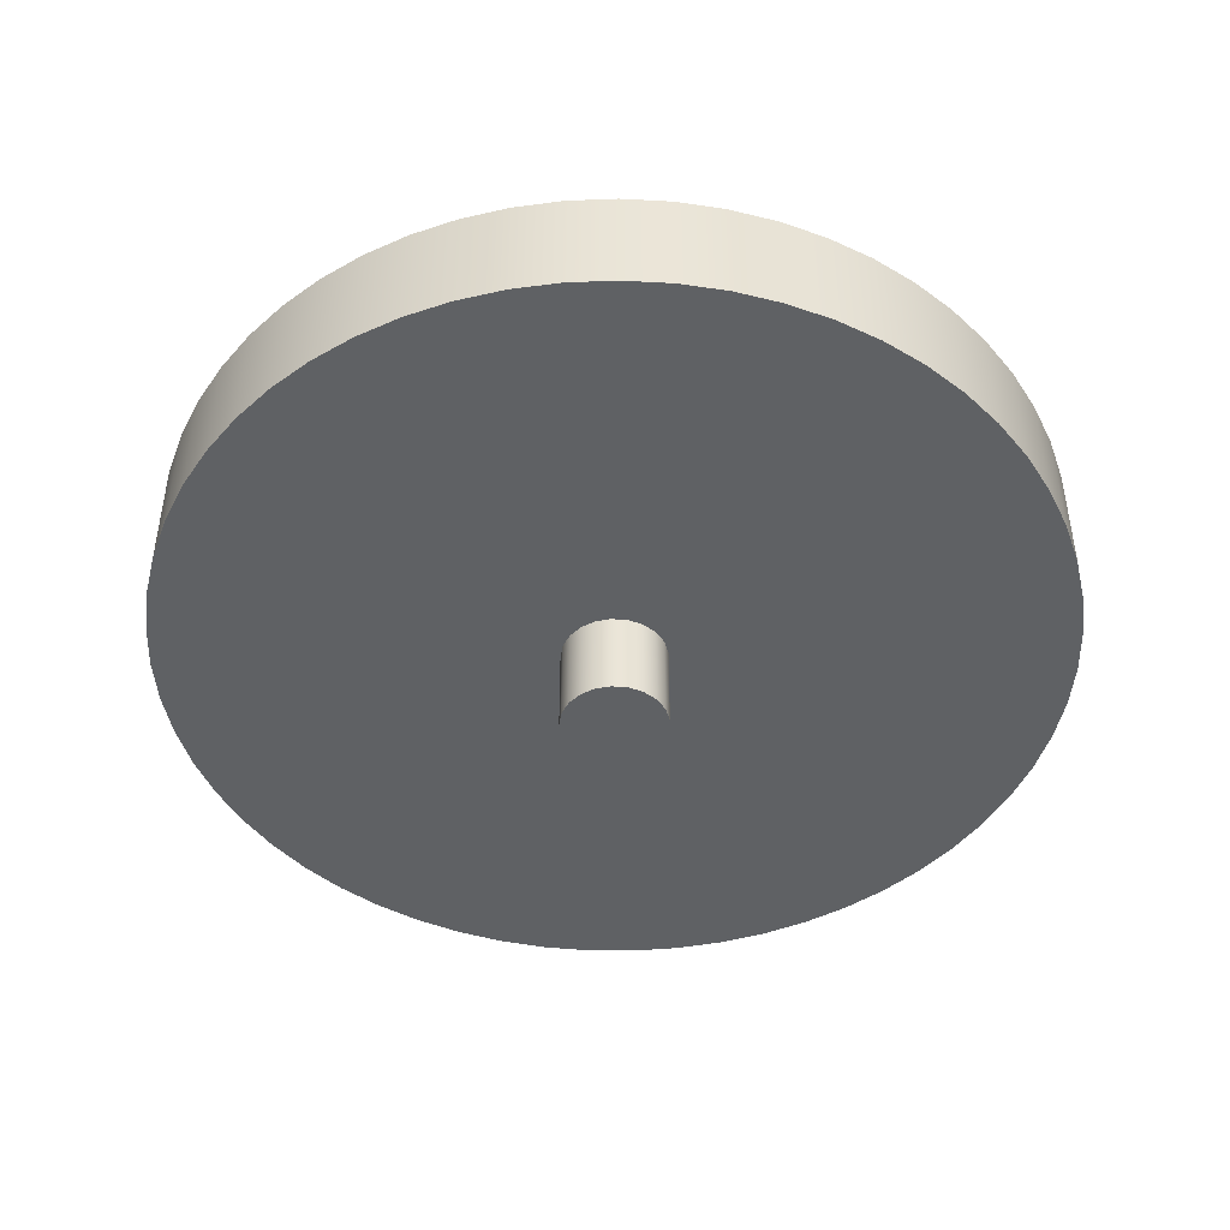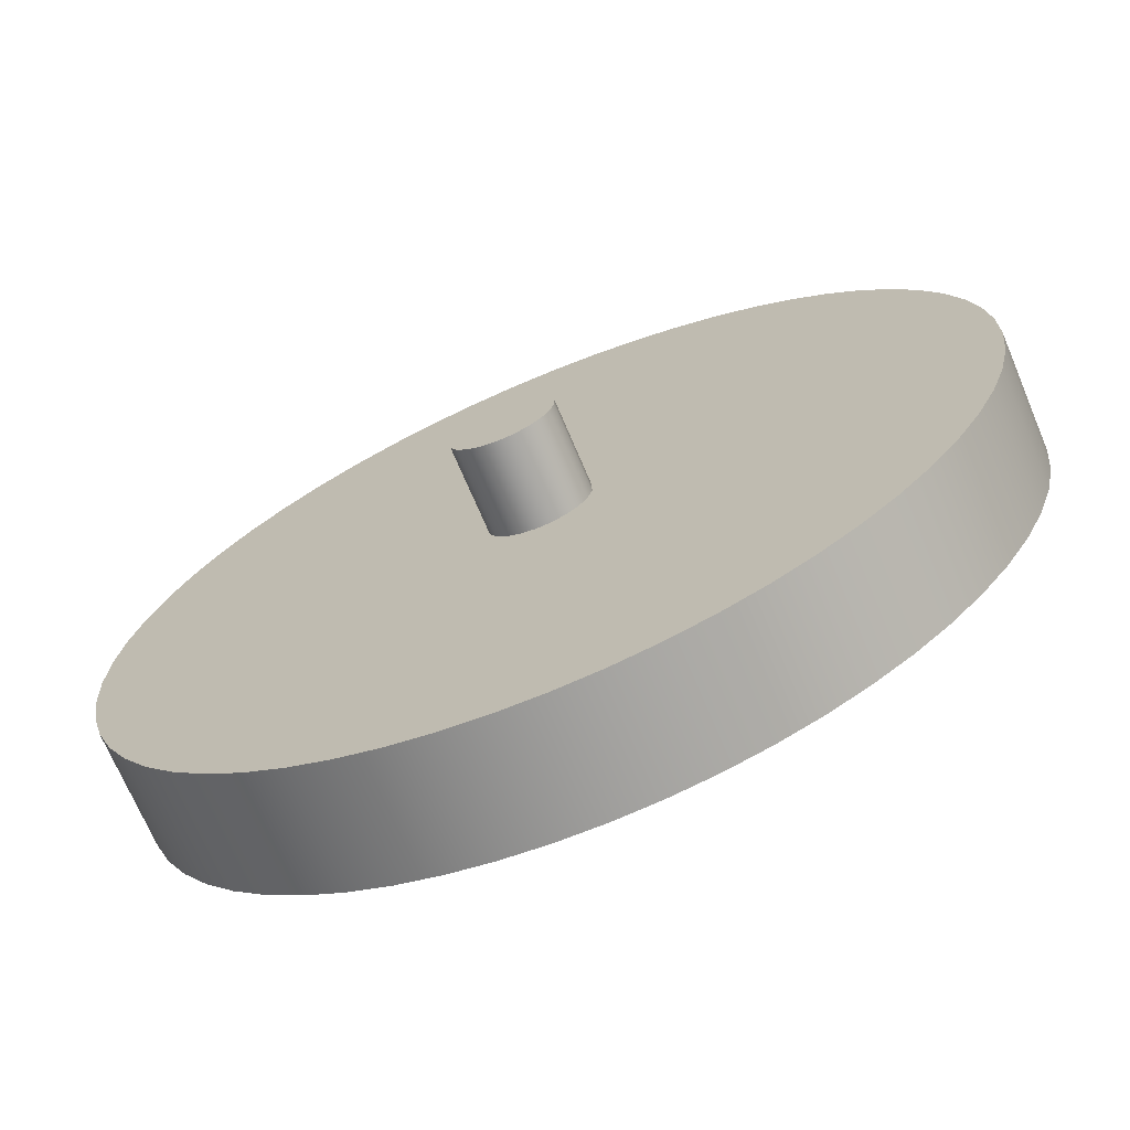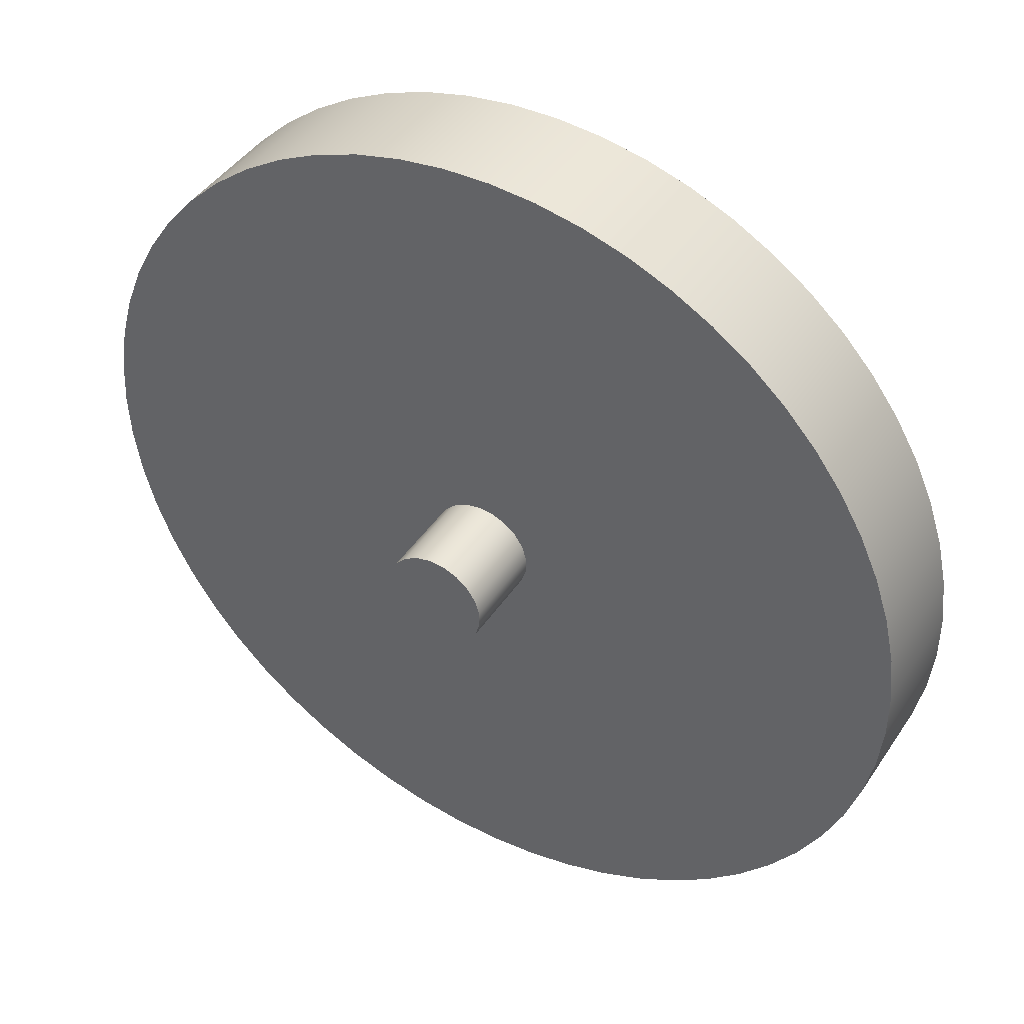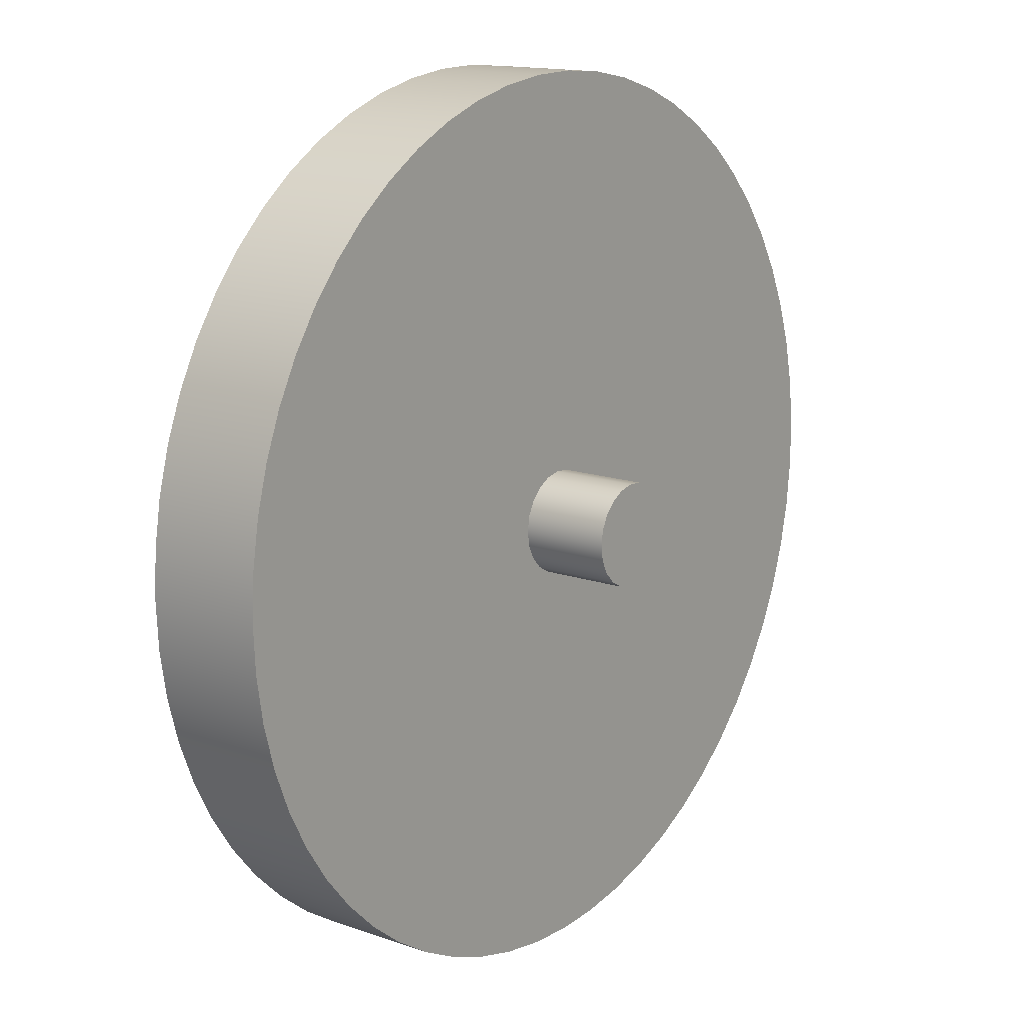
<metadata>
{"format":"obj","ext":"obj","renderer":"f3d","projection":"perspective","resolution":1024,"background":"white","views":[{"elev":-46.1,"azim":153.6,"up":"+Z"},{"elev":-70.0,"azim":22.8,"up":"+Y"},{"elev":42.8,"azim":30.9,"up":"+Y"},{"elev":14.5,"azim":-52.5,"up":"+Y"}]}
</metadata>
<code>
v 206.5 -21.25 5
v 206.5 -20.73 5
v 206.8 -20.26 5
v 207.1 -19.88 5
v 207.6 -19.62 5
v 208.1 -19.5 5
v 208.6 -19.54 5
v 209.1 -19.73 5
v 209.5 -20.06 5
v 209.8 -20.49 5
v 209.9 -20.99 5
v 209.9 -21.51 5
v 209.8 -22.01 5
v 209.5 -22.44 5
v 209.1 -22.77 5
v 208.6 -22.96 5
v 208.1 -23 5
v 207.6 -22.88 5
v 207.1 -22.62 5
v 206.8 -22.24 5
v 206.5 -21.77 5
v 206.5 -21.25 2
v 206.5 -21.77 2
v 206.8 -22.24 2
v 207.1 -22.62 2
v 207.6 -22.88 2
v 208.1 -23 2
v 208.6 -22.96 2
v 209.1 -22.77 2
v 209.5 -22.44 2
v 209.8 -22.01 2
v 209.9 -21.51 2
v 209.9 -20.99 2
v 209.8 -20.49 2
v 209.5 -20.06 2
v 209.1 -19.73 2
v 208.6 -19.54 2
v 208.1 -19.5 2
v 207.6 -19.62 2
v 207.1 -19.88 2
v 206.8 -20.26 2
v 206.5 -20.73 2
v 206.5 -21.25 5
v 206.5 -21.25 2
v 206.5 -21.25 -5
v 206.5 -21.77 -5
v 206.8 -22.24 -5
v 207.1 -22.62 -5
v 207.6 -22.88 -5
v 208.1 -23 -5
v 208.6 -22.96 -5
v 209.1 -22.77 -5
v 209.5 -22.44 -5
v 209.8 -22.01 -5
v 209.9 -21.51 -5
v 209.9 -20.99 -5
v 209.8 -20.49 -5
v 209.5 -20.06 -5
v 209.1 -19.73 -5
v 208.6 -19.54 -5
v 208.1 -19.5 -5
v 207.6 -19.62 -5
v 207.1 -19.88 -5
v 206.8 -20.26 -5
v 206.5 -20.73 -5
v 206.5 -21.25 -2
v 206.5 -20.73 -2
v 206.8 -20.26 -2
v 207.1 -19.88 -2
v 207.6 -19.62 -2
v 208.1 -19.5 -2
v 208.6 -19.54 -2
v 209.1 -19.73 -2
v 209.5 -20.06 -2
v 209.8 -20.49 -2
v 209.9 -20.99 -2
v 209.9 -21.51 -2
v 209.8 -22.01 -2
v 209.5 -22.44 -2
v 209.1 -22.77 -2
v 208.6 -22.96 -2
v 208.1 -23 -2
v 207.6 -22.88 -2
v 207.1 -22.62 -2
v 206.8 -22.24 -2
v 206.5 -21.77 -2
v 206.5 -21.25 -2
v 206.5 -21.25 -5
v 206.5 -21.25 5
v 206.5 -21.77 5
v 206.8 -22.24 5
v 207.1 -22.62 5
v 207.6 -22.88 5
v 208.1 -23 5
v 208.6 -22.96 5
v 209.1 -22.77 5
v 209.5 -22.44 5
v 209.8 -22.01 5
v 209.9 -21.51 5
v 209.9 -20.99 5
v 209.8 -20.49 5
v 209.5 -20.06 5
v 209.1 -19.73 5
v 208.6 -19.54 5
v 208.1 -19.5 5
v 207.6 -19.62 5
v 207.1 -19.88 5
v 206.8 -20.26 5
v 206.5 -20.73 5
v 206.5 -21.25 -5
v 206.5 -20.73 -5
v 206.8 -20.26 -5
v 207.1 -19.88 -5
v 207.6 -19.62 -5
v 208.1 -19.5 -5
v 208.6 -19.54 -5
v 209.1 -19.73 -5
v 209.5 -20.06 -5
v 209.8 -20.49 -5
v 209.9 -20.99 -5
v 209.9 -21.51 -5
v 209.8 -22.01 -5
v 209.5 -22.44 -5
v 209.1 -22.77 -5
v 208.6 -22.96 -5
v 208.1 -23 -5
v 207.6 -22.88 -5
v 207.1 -22.62 -5
v 206.8 -22.24 -5
v 206.5 -21.77 -5
v 206.5 -21.25 -2
v 206.5 -21.77 -2
v 206.8 -22.24 -2
v 207.1 -22.62 -2
v 207.6 -22.88 -2
v 208.1 -23 -2
v 208.6 -22.96 -2
v 209.1 -22.77 -2
v 209.5 -22.44 -2
v 209.8 -22.01 -2
v 209.9 -21.51 -2
v 209.9 -20.99 -2
v 209.8 -20.49 -2
v 209.5 -20.06 -2
v 209.1 -19.73 -2
v 208.6 -19.54 -2
v 208.1 -19.5 -2
v 207.6 -19.62 -2
v 207.1 -19.88 -2
v 206.8 -20.26 -2
v 206.5 -20.73 -2
v 193.2 -21.25 -2
v 193.3 -19.66 -2
v 193.6 -18.08 -2
v 194 -16.54 -2
v 194.6 -15.05 -2
v 195.3 -13.64 -2
v 196.2 -12.3 -2
v 197.2 -11.08 -2
v 198.3 -9.961 -2
v 199.6 -8.975 -2
v 200.9 -8.129 -2
v 202.4 -7.43 -2
v 203.9 -6.889 -2
v 205.4 -6.51 -2
v 207 -6.298 -2
v 208.6 -6.255 -2
v 210.2 -6.383 -2
v 211.8 -6.679 -2
v 213.3 -7.139 -2
v 214.8 -7.76 -2
v 216.2 -8.534 -2
v 217.5 -9.452 -2
v 218.7 -10.5 -2
v 219.8 -11.68 -2
v 220.7 -12.96 -2
v 221.5 -14.33 -2
v 222.2 -15.79 -2
v 222.7 -17.3 -2
v 223 -18.86 -2
v 223.2 -20.45 -2
v 223.2 -22.05 -2
v 223 -23.64 -2
v 222.7 -25.2 -2
v 222.2 -26.71 -2
v 221.5 -28.17 -2
v 220.7 -29.54 -2
v 219.8 -30.82 -2
v 218.7 -32 -2
v 217.5 -33.05 -2
v 216.2 -33.97 -2
v 214.8 -34.74 -2
v 213.3 -35.36 -2
v 211.8 -35.82 -2
v 210.2 -36.12 -2
v 208.6 -36.24 -2
v 207 -36.2 -2
v 205.4 -35.99 -2
v 203.9 -35.61 -2
v 202.4 -35.07 -2
v 200.9 -34.37 -2
v 199.6 -33.52 -2
v 198.3 -32.54 -2
v 197.2 -31.42 -2
v 196.2 -30.2 -2
v 195.3 -28.86 -2
v 194.6 -27.45 -2
v 194 -25.96 -2
v 193.6 -24.42 -2
v 193.3 -22.84 -2
v 193.2 -21.25 -2
v 193.3 -22.84 -2
v 193.6 -24.42 -2
v 194 -25.96 -2
v 194.6 -27.45 -2
v 195.3 -28.86 -2
v 196.2 -30.2 -2
v 197.2 -31.42 -2
v 198.3 -32.54 -2
v 199.6 -33.52 -2
v 200.9 -34.37 -2
v 202.4 -35.07 -2
v 203.9 -35.61 -2
v 205.4 -35.99 -2
v 207 -36.2 -2
v 208.6 -36.24 -2
v 210.2 -36.12 -2
v 211.8 -35.82 -2
v 213.3 -35.36 -2
v 214.8 -34.74 -2
v 216.2 -33.97 -2
v 217.5 -33.05 -2
v 218.7 -32 -2
v 219.8 -30.82 -2
v 220.7 -29.54 -2
v 221.5 -28.17 -2
v 222.2 -26.71 -2
v 222.7 -25.2 -2
v 223 -23.64 -2
v 223.2 -22.05 -2
v 223.2 -20.45 -2
v 223 -18.86 -2
v 222.7 -17.3 -2
v 222.2 -15.79 -2
v 221.5 -14.33 -2
v 220.7 -12.96 -2
v 219.8 -11.68 -2
v 218.7 -10.5 -2
v 217.5 -9.452 -2
v 216.2 -8.534 -2
v 214.8 -7.76 -2
v 213.3 -7.139 -2
v 211.8 -6.679 -2
v 210.2 -6.383 -2
v 208.6 -6.255 -2
v 207 -6.298 -2
v 205.4 -6.51 -2
v 203.9 -6.889 -2
v 202.4 -7.43 -2
v 200.9 -8.129 -2
v 199.6 -8.975 -2
v 198.3 -9.961 -2
v 197.2 -11.08 -2
v 196.2 -12.3 -2
v 195.3 -13.64 -2
v 194.6 -15.05 -2
v 194 -16.54 -2
v 193.6 -18.08 -2
v 193.3 -19.66 -2
v 193.2 -21.25 2
v 193.3 -19.66 2
v 193.6 -18.08 2
v 194 -16.54 2
v 194.6 -15.05 2
v 195.3 -13.64 2
v 196.2 -12.3 2
v 197.2 -11.08 2
v 198.3 -9.961 2
v 199.6 -8.975 2
v 200.9 -8.129 2
v 202.4 -7.43 2
v 203.9 -6.889 2
v 205.4 -6.51 2
v 207 -6.298 2
v 208.6 -6.255 2
v 210.2 -6.383 2
v 211.8 -6.679 2
v 213.3 -7.139 2
v 214.8 -7.76 2
v 216.2 -8.534 2
v 217.5 -9.452 2
v 218.7 -10.5 2
v 219.8 -11.68 2
v 220.7 -12.96 2
v 221.5 -14.33 2
v 222.2 -15.79 2
v 222.7 -17.3 2
v 223 -18.86 2
v 223.2 -20.45 2
v 223.2 -22.05 2
v 223 -23.64 2
v 222.7 -25.2 2
v 222.2 -26.71 2
v 221.5 -28.17 2
v 220.7 -29.54 2
v 219.8 -30.82 2
v 218.7 -32 2
v 217.5 -33.05 2
v 216.2 -33.97 2
v 214.8 -34.74 2
v 213.3 -35.36 2
v 211.8 -35.82 2
v 210.2 -36.12 2
v 208.6 -36.24 2
v 207 -36.2 2
v 205.4 -35.99 2
v 203.9 -35.61 2
v 202.4 -35.07 2
v 200.9 -34.37 2
v 199.6 -33.52 2
v 198.3 -32.54 2
v 197.2 -31.42 2
v 196.2 -30.2 2
v 195.3 -28.86 2
v 194.6 -27.45 2
v 194 -25.96 2
v 193.6 -24.42 2
v 193.3 -22.84 2
v 193.2 -21.25 -2
v 193.2 -21.25 2
v 206.5 -21.25 2
v 206.5 -20.73 2
v 206.8 -20.26 2
v 207.1 -19.88 2
v 207.6 -19.62 2
v 208.1 -19.5 2
v 208.6 -19.54 2
v 209.1 -19.73 2
v 209.5 -20.06 2
v 209.8 -20.49 2
v 209.9 -20.99 2
v 209.9 -21.51 2
v 209.8 -22.01 2
v 209.5 -22.44 2
v 209.1 -22.77 2
v 208.6 -22.96 2
v 208.1 -23 2
v 207.6 -22.88 2
v 207.1 -22.62 2
v 206.8 -22.24 2
v 206.5 -21.77 2
v 193.2 -21.25 2
v 193.3 -22.84 2
v 193.6 -24.42 2
v 194 -25.96 2
v 194.6 -27.45 2
v 195.3 -28.86 2
v 196.2 -30.2 2
v 197.2 -31.42 2
v 198.3 -32.54 2
v 199.6 -33.52 2
v 200.9 -34.37 2
v 202.4 -35.07 2
v 203.9 -35.61 2
v 205.4 -35.99 2
v 207 -36.2 2
v 208.6 -36.24 2
v 210.2 -36.12 2
v 211.8 -35.82 2
v 213.3 -35.36 2
v 214.8 -34.74 2
v 216.2 -33.97 2
v 217.5 -33.05 2
v 218.7 -32 2
v 219.8 -30.82 2
v 220.7 -29.54 2
v 221.5 -28.17 2
v 222.2 -26.71 2
v 222.7 -25.2 2
v 223 -23.64 2
v 223.2 -22.05 2
v 223.2 -20.45 2
v 223 -18.86 2
v 222.7 -17.3 2
v 222.2 -15.79 2
v 221.5 -14.33 2
v 220.7 -12.96 2
v 219.8 -11.68 2
v 218.7 -10.5 2
v 217.5 -9.452 2
v 216.2 -8.534 2
v 214.8 -7.76 2
v 213.3 -7.139 2
v 211.8 -6.679 2
v 210.2 -6.383 2
v 208.6 -6.255 2
v 207 -6.298 2
v 205.4 -6.51 2
v 203.9 -6.889 2
v 202.4 -7.43 2
v 200.9 -8.129 2
v 199.6 -8.975 2
v 198.3 -9.961 2
v 197.2 -11.08 2
v 196.2 -12.3 2
v 195.3 -13.64 2
v 194.6 -15.05 2
v 194 -16.54 2
v 193.6 -18.08 2
v 193.3 -19.66 2
g 3d9c0eb8-e32b-11ea-8204-54bf646e7e1f
f 2 42 1
f 1 42 44
f 43 22 21
f 21 22 23
f 21 23 20
f 20 23 24
f 20 24 19
f 19 24 25
f 19 25 18
f 18 25 26
f 18 26 17
f 17 26 27
f 17 27 16
f 16 27 28
f 16 28 15
f 15 28 29
f 15 29 14
f 14 29 30
f 14 30 13
f 13 30 31
f 13 31 12
f 12 31 32
f 12 32 11
f 11 32 33
f 11 33 10
f 10 33 34
f 10 34 9
f 9 34 35
f 9 35 8
f 8 35 36
f 8 36 7
f 7 36 37
f 7 37 6
f 6 37 38
f 6 38 5
f 5 38 39
f 5 39 4
f 4 39 40
f 4 40 3
f 3 40 41
f 3 41 2
f 2 41 42
g 3d9cf90a-e32b-11ea-b3bc-54bf646e7e1f
f 46 86 45
f 45 86 87
f 88 66 65
f 65 66 67
f 65 67 64
f 64 67 68
f 64 68 63
f 63 68 69
f 63 69 62
f 62 69 70
f 62 70 61
f 61 70 71
f 61 71 60
f 60 71 72
f 60 72 59
f 59 72 73
f 59 73 58
f 58 73 74
f 58 74 57
f 57 74 75
f 57 75 56
f 56 75 76
f 56 76 55
f 55 76 77
f 55 77 54
f 54 77 78
f 54 78 53
f 53 78 79
f 53 79 52
f 52 79 80
f 52 80 51
f 51 80 81
f 51 81 50
f 50 81 82
f 50 82 49
f 49 82 83
f 49 83 48
f 48 83 84
f 48 84 47
f 47 84 85
f 47 85 46
f 46 85 86
g 3d9de35e-e32b-11ea-a4b2-54bf646e7e1f
f 109 89 95
f 95 89 90
f 95 90 91
f 91 92 95
f 95 92 93
f 95 93 94
f 96 104 95
f 95 104 105
f 95 105 106
f 104 96 103
f 103 96 97
f 103 97 102
f 102 97 98
f 102 98 101
f 101 98 99
f 101 99 100
f 106 107 95
f 95 107 108
f 95 108 109
g 3d9ecda8-e32b-11ea-968a-54bf646e7e1f
f 130 110 125
f 125 110 111
f 125 111 112
f 112 113 125
f 125 113 114
f 125 114 115
f 115 116 125
f 125 116 124
f 124 116 117
f 124 117 123
f 123 117 118
f 123 118 122
f 122 118 119
f 122 119 121
f 121 119 120
f 126 127 125
f 125 127 128
f 125 128 129
f 129 130 125
g 3d58efcc-e32b-11ea-8b9c-54bf646e7e1f
f 132 210 131
f 131 210 152
f 131 152 153
f 133 207 132
f 132 207 208
f 132 208 209
f 134 204 133
f 133 204 205
f 133 205 206
f 135 201 134
f 134 201 202
f 134 202 203
f 136 198 135
f 135 198 199
f 135 199 200
f 137 183 136
f 136 183 184
f 136 184 185
f 137 138 183
f 183 138 139
f 183 139 140
f 140 141 183
f 183 141 182
f 182 141 142
f 182 142 181
f 181 142 180
f 180 142 143
f 180 143 144
f 144 145 180
f 180 145 146
f 180 146 147
f 148 165 147
f 147 165 166
f 147 166 167
f 149 162 148
f 148 162 163
f 148 163 164
f 150 159 149
f 149 159 160
f 149 160 161
f 151 156 150
f 150 156 157
f 150 157 158
f 131 153 151
f 151 153 154
f 151 154 155
f 155 156 151
f 158 159 150
f 161 162 149
f 164 165 148
f 167 168 147
f 147 168 169
f 147 169 170
f 170 171 147
f 147 171 172
f 147 172 173
f 173 174 147
f 147 174 175
f 147 175 176
f 176 177 147
f 147 177 178
f 147 178 179
f 179 180 147
f 185 186 136
f 136 186 187
f 136 187 188
f 188 189 136
f 136 189 190
f 136 190 191
f 191 192 136
f 136 192 193
f 136 193 194
f 194 195 136
f 136 195 197
f 136 197 198
f 195 196 197
f 200 201 135
f 203 204 134
f 206 207 133
f 209 210 132
g 3d5a9d64-e32b-11ea-9452-54bf646e7e1f
f 212 328 211
f 211 328 330
f 329 270 269
f 269 270 271
f 269 271 268
f 268 271 272
f 268 272 267
f 267 272 273
f 267 273 266
f 266 273 274
f 266 274 265
f 265 274 275
f 265 275 264
f 264 275 276
f 264 276 263
f 263 276 277
f 263 277 262
f 262 277 278
f 262 278 261
f 261 278 279
f 261 279 260
f 260 279 280
f 260 280 259
f 259 280 281
f 259 281 258
f 258 281 282
f 258 282 257
f 257 282 283
f 257 283 256
f 256 283 284
f 256 284 255
f 255 284 285
f 255 285 254
f 254 285 286
f 254 286 253
f 253 286 287
f 253 287 252
f 252 287 288
f 252 288 251
f 251 288 289
f 251 289 250
f 250 289 290
f 250 290 249
f 249 290 291
f 249 291 248
f 248 291 292
f 248 292 247
f 247 292 293
f 247 293 246
f 246 293 294
f 246 294 245
f 245 294 295
f 245 295 244
f 244 295 296
f 244 296 243
f 243 296 297
f 243 297 242
f 242 297 298
f 242 298 241
f 241 298 299
f 241 299 240
f 240 299 300
f 240 300 239
f 239 300 301
f 239 301 238
f 238 301 302
f 238 302 237
f 237 302 303
f 237 303 236
f 236 303 304
f 236 304 235
f 235 304 305
f 235 305 234
f 234 305 306
f 234 306 233
f 233 306 307
f 233 307 232
f 232 307 308
f 232 308 231
f 231 308 309
f 231 309 230
f 230 309 310
f 230 310 229
f 229 310 311
f 229 311 228
f 228 311 312
f 228 312 227
f 227 312 313
f 227 313 226
f 226 313 314
f 226 314 225
f 225 314 315
f 225 315 224
f 224 315 316
f 224 316 223
f 223 316 317
f 223 317 222
f 222 317 318
f 222 318 221
f 221 318 319
f 221 319 220
f 220 319 320
f 220 320 219
f 219 320 321
f 219 321 218
f 218 321 322
f 218 322 217
f 217 322 323
f 217 323 216
f 216 323 324
f 216 324 215
f 215 324 325
f 215 325 214
f 214 325 326
f 214 326 213
f 213 326 327
f 213 327 212
f 212 327 328
g 3d5b8786-e32b-11ea-aadb-54bf646e7e1f
f 332 410 331
f 331 410 352
f 331 352 353
f 333 407 332
f 332 407 408
f 332 408 409
f 334 404 333
f 333 404 405
f 333 405 406
f 335 401 334
f 334 401 402
f 334 402 403
f 336 398 335
f 335 398 399
f 335 399 400
f 337 383 336
f 336 383 384
f 336 384 385
f 337 338 383
f 383 338 339
f 383 339 340
f 340 341 383
f 383 341 382
f 382 341 381
f 381 341 342
f 381 342 380
f 380 342 343
f 380 343 344
f 344 345 380
f 380 345 346
f 380 346 347
f 348 365 347
f 347 365 366
f 347 366 368
f 368 366 367
f 349 362 348
f 348 362 363
f 348 363 364
f 350 359 349
f 349 359 360
f 349 360 361
f 351 356 350
f 350 356 357
f 350 357 358
f 331 353 351
f 351 353 354
f 351 354 355
f 355 356 351
f 358 359 350
f 361 362 349
f 364 365 348
f 368 369 347
f 347 369 370
f 347 370 371
f 371 372 347
f 347 372 373
f 347 373 374
f 374 375 347
f 347 375 376
f 347 376 377
f 377 378 347
f 347 378 379
f 347 379 380
f 385 386 336
f 336 386 387
f 336 387 388
f 388 389 336
f 336 389 390
f 336 390 391
f 391 392 336
f 336 392 393
f 336 393 394
f 394 395 336
f 336 395 396
f 336 396 397
f 397 398 336
f 400 401 335
f 403 404 334
f 406 407 333
f 409 410 332

</code>
